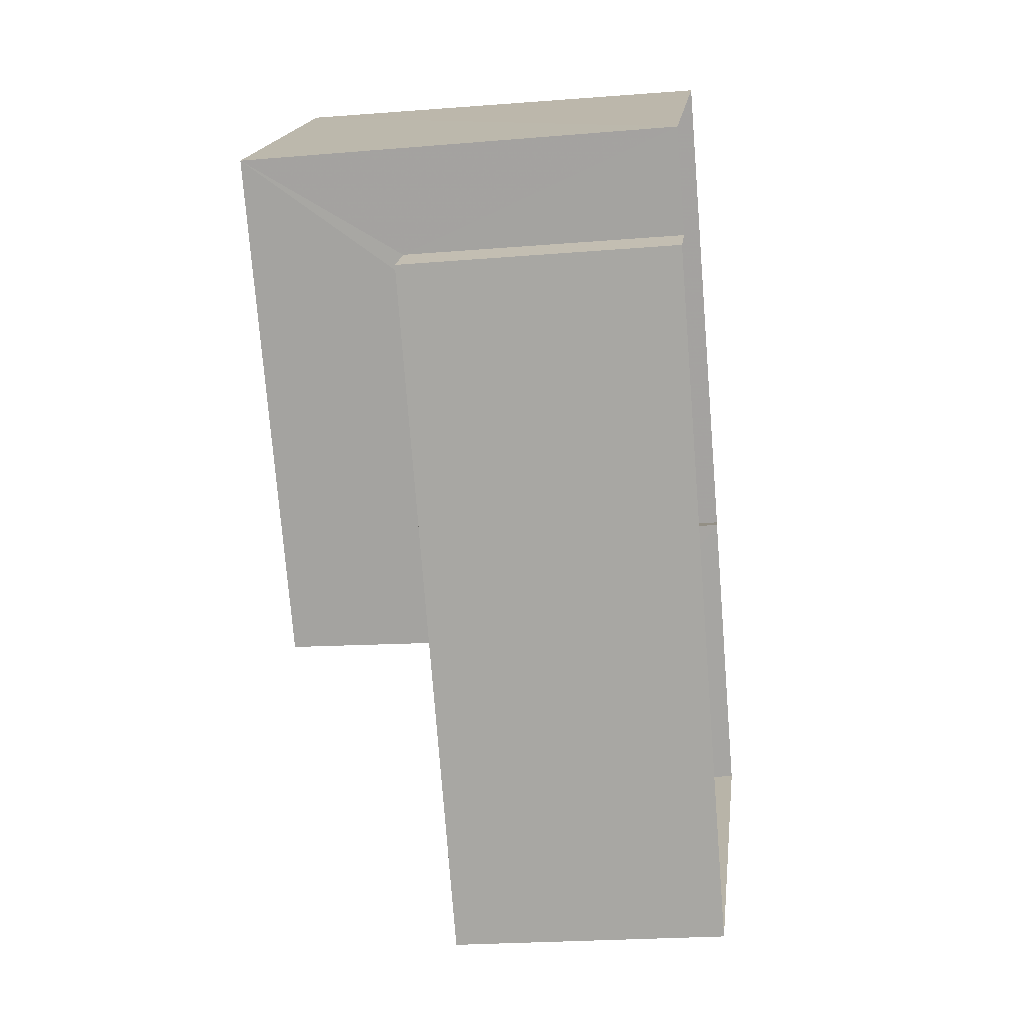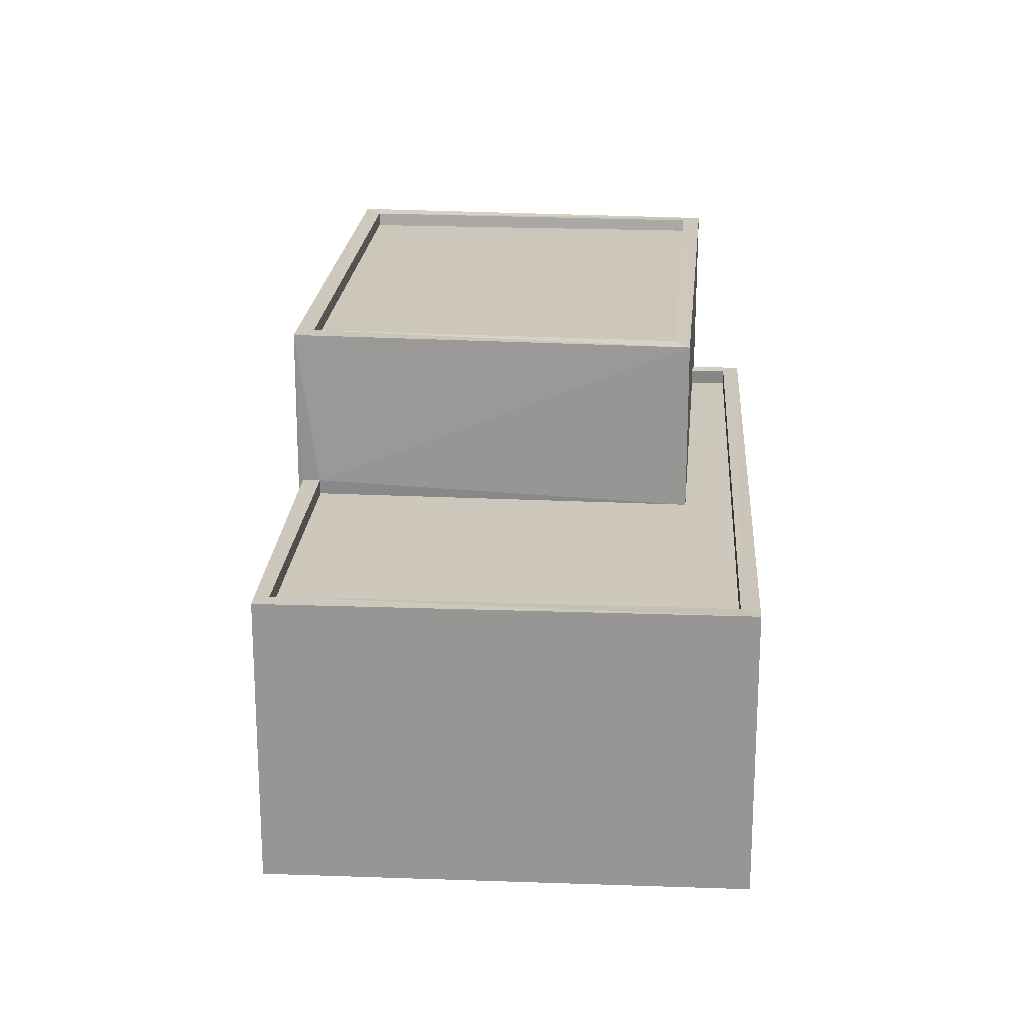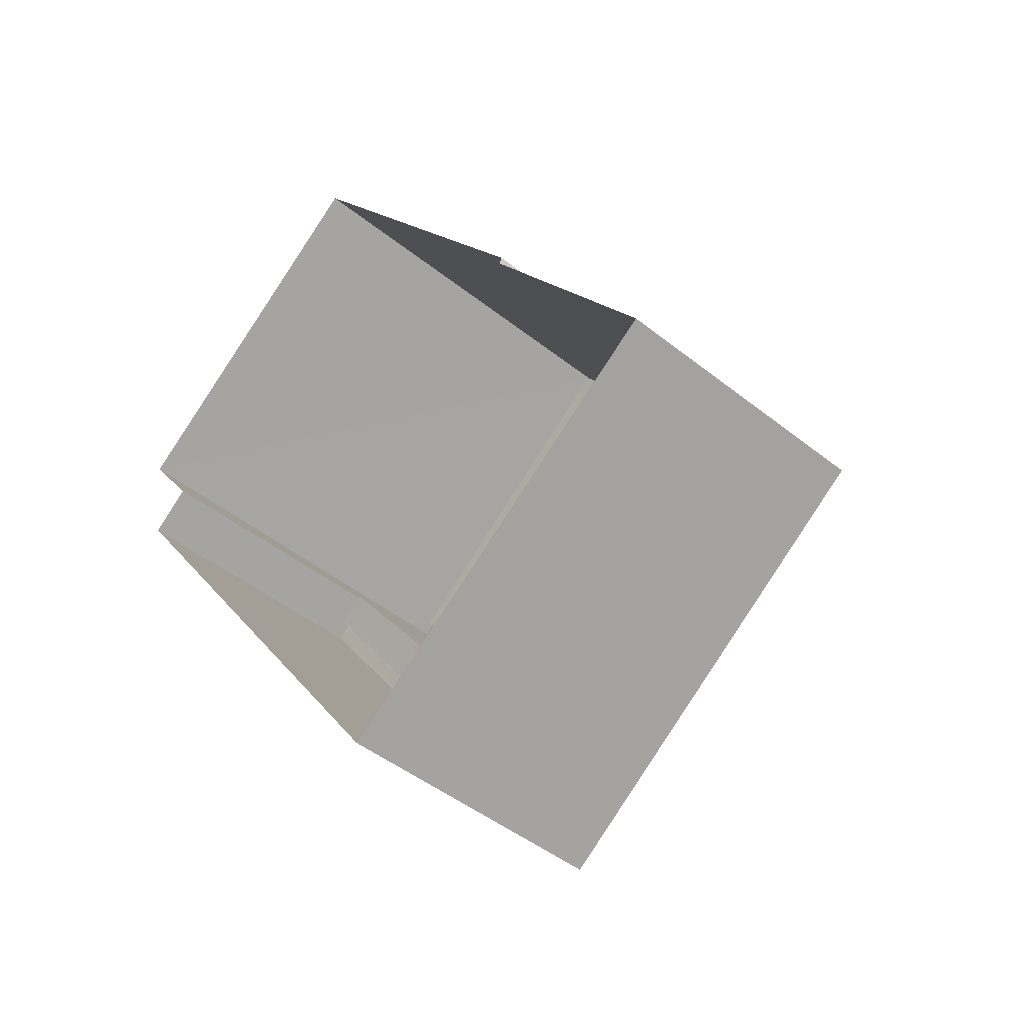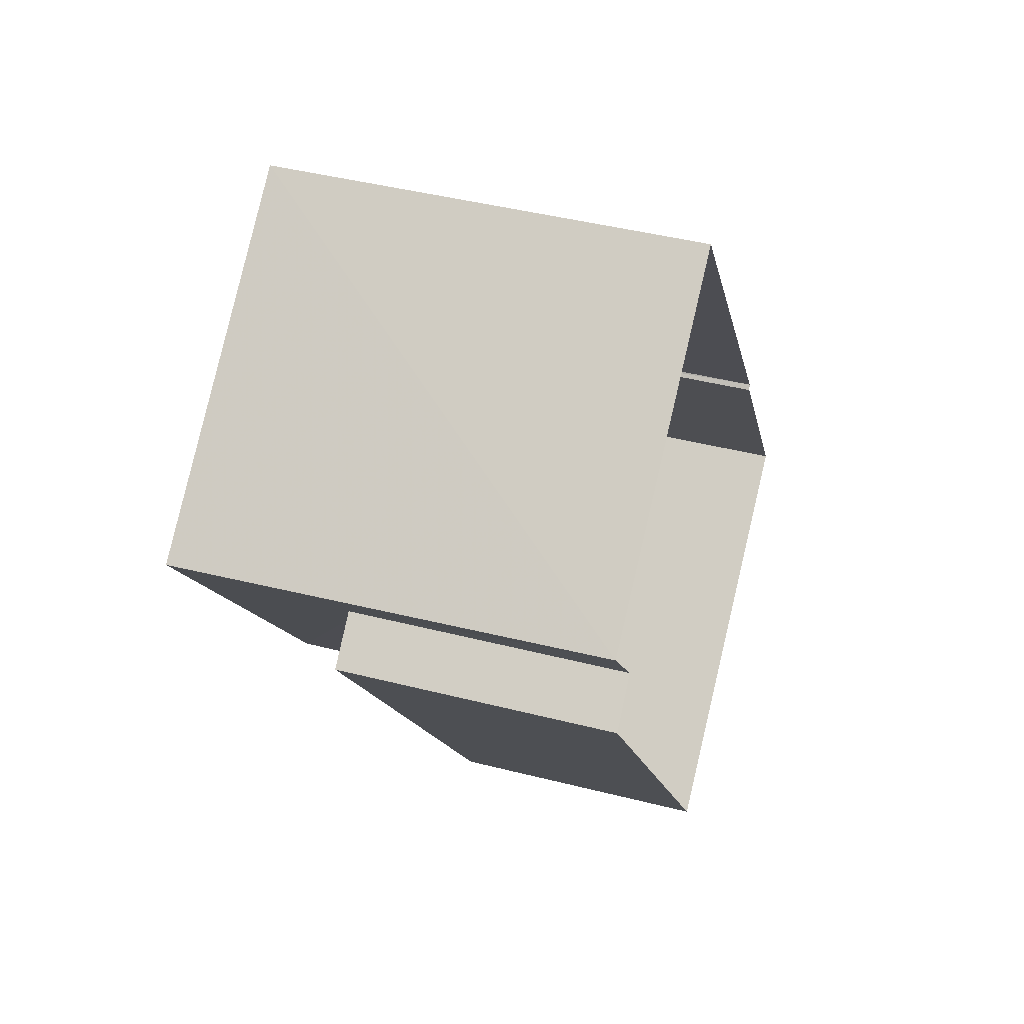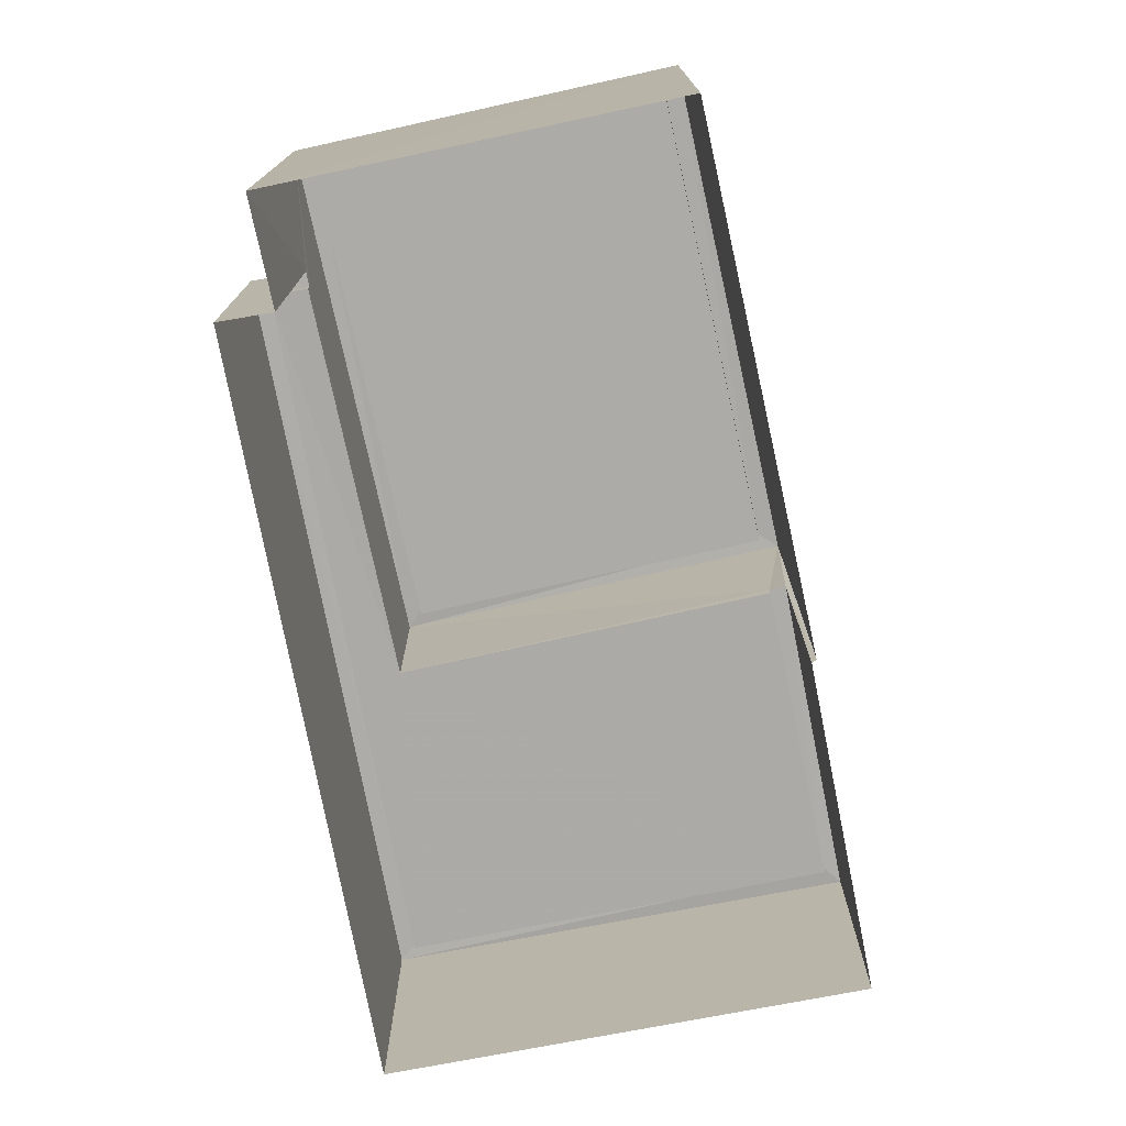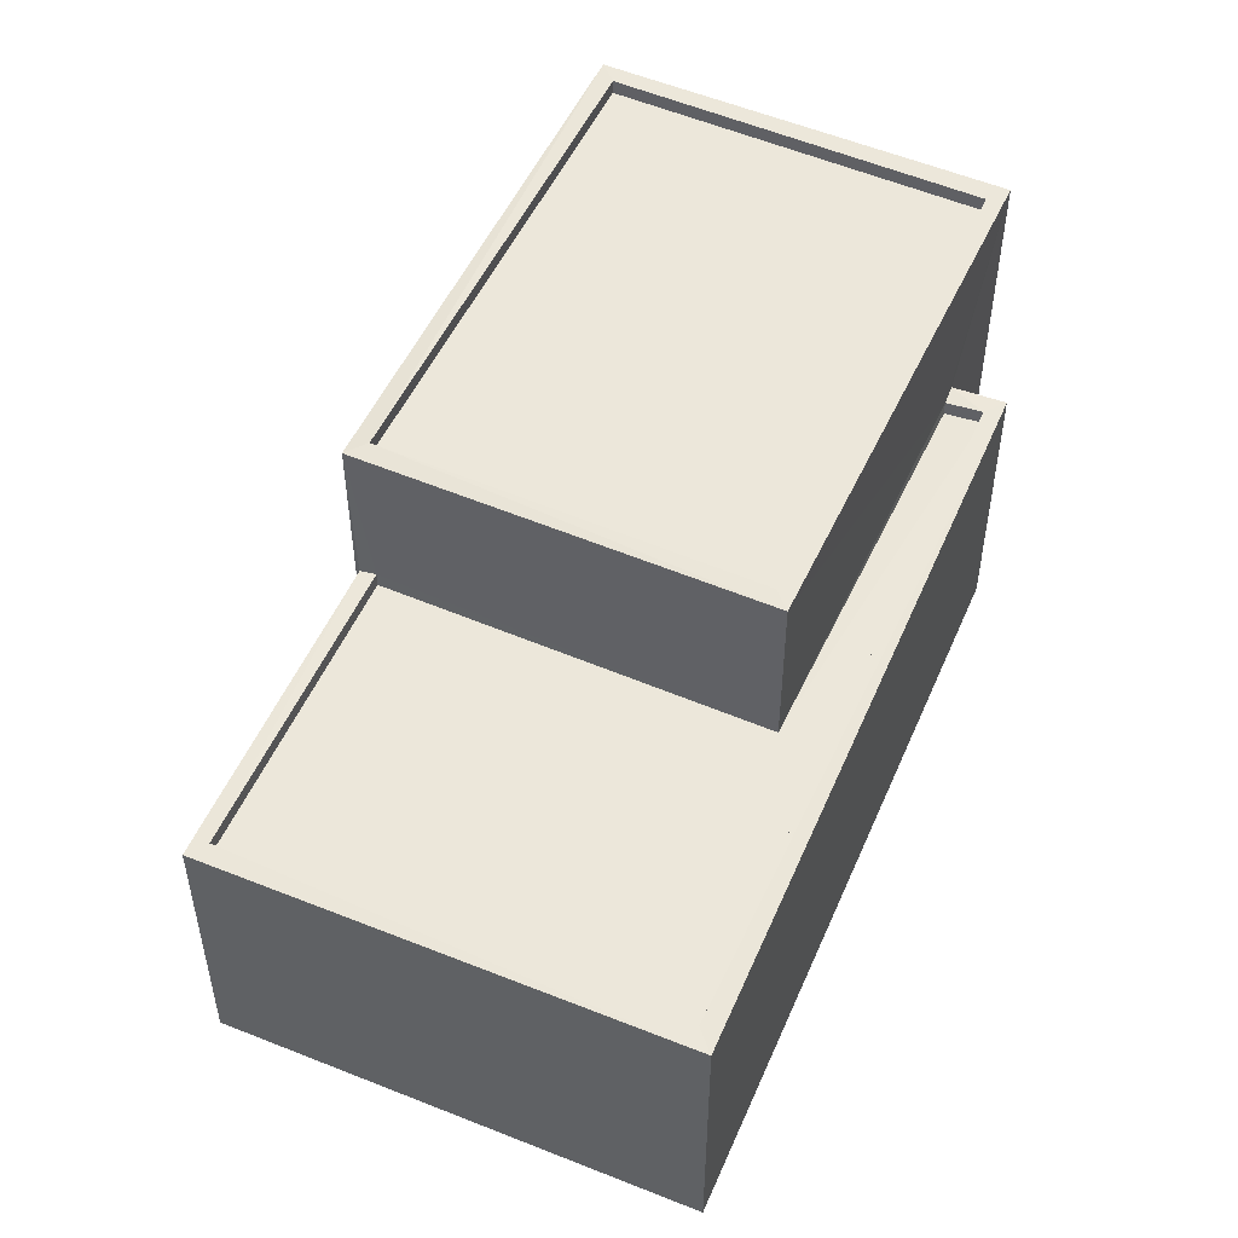
<metadata>
{"format":"obj","ext":"obj","renderer":"f3d","projection":"perspective","resolution":1024,"background":"white","views":[{"elev":-21.1,"azim":97.8,"up":"+Y"},{"elev":21.6,"azim":-31.7,"up":"+Z"},{"elev":-45.9,"azim":-132.4,"up":"+Y"},{"elev":42.5,"azim":106.6,"up":"+Y"},{"elev":-76.2,"azim":155.7,"up":"+Z"},{"elev":53.2,"azim":-12.1,"up":"+Z"}]}
</metadata>
<code>
v 1.198e+05 7.869e+05 18.68
v 1.198e+05 7.87e+05 18.68
v 1.198e+05 7.869e+05 18.68
v 1.198e+05 7.87e+05 18.68
v 1.198e+05 7.87e+05 18.68
v 1.198e+05 7.87e+05 18.68
v 1.198e+05 7.87e+05 18.68
v 1.198e+05 7.87e+05 18.68
v 1.198e+05 7.87e+05 26.3
v 1.198e+05 7.869e+05 26.29
v 1.198e+05 7.87e+05 26.29
v 1.198e+05 7.87e+05 26.3
v 1.198e+05 7.87e+05 26.54
v 1.198e+05 7.869e+05 26.54
v 1.198e+05 7.87e+05 26.54
v 1.198e+05 7.869e+05 26.54
v 1.198e+05 7.87e+05 26.55
v 1.198e+05 7.87e+05 26.55
v 1.198e+05 7.87e+05 26.55
v 1.198e+05 7.87e+05 26.55
v 1.198e+05 7.87e+05 23.5
v 1.198e+05 7.869e+05 23.5
v 1.198e+05 7.869e+05 23.5
v 1.198e+05 7.869e+05 23.5
v 1.198e+05 7.87e+05 23.5
v 1.198e+05 7.87e+05 23.5
v 1.198e+05 7.869e+05 23.75
v 1.198e+05 7.87e+05 23.75
v 1.198e+05 7.869e+05 23.75
v 1.198e+05 7.87e+05 23.75
v 1.198e+05 7.87e+05 23.75
v 1.198e+05 7.869e+05 23.75
v 1.198e+05 7.869e+05 23.75
v 1.198e+05 7.87e+05 23.75
v 1.198e+05 7.87e+05 23.75
v 1.198e+05 7.87e+05 23.75
f 1 2 3
f 4 3 5
f 2 6 7
f 8 5 7
f 3 2 5
f 5 2 7
f 9 10 11
f 9 12 10
f 13 14 15
f 13 16 14
f 15 17 18
f 15 18 13
f 19 14 20
f 17 19 20
f 20 14 16
f 20 18 17
f 21 22 23
f 23 22 24
f 21 25 22
f 24 22 26
f 27 28 29
f 30 28 31
f 32 27 33
f 34 32 33
f 30 31 35
f 36 34 33
f 29 28 30
f 33 27 29
f 18 9 11
f 13 18 11
f 16 11 10
f 16 13 11
f 20 10 12
f 20 16 10
f 20 12 9
f 18 20 9
f 35 14 22
f 14 35 15
f 15 31 8
f 22 25 35
f 8 31 5
f 35 31 15
f 26 22 36
f 2 34 6
f 22 14 36
f 6 34 19
f 36 14 19
f 34 36 19
f 19 17 7
f 6 19 7
f 17 15 8
f 7 17 8
f 2 1 32
f 34 2 32
f 4 27 3
f 4 28 27
f 32 1 3
f 27 32 3
f 31 28 4
f 5 31 4
f 35 21 30
f 35 25 21
f 29 30 21
f 23 29 21
f 33 23 24
f 33 29 23
f 26 33 24
f 26 36 33

</code>
